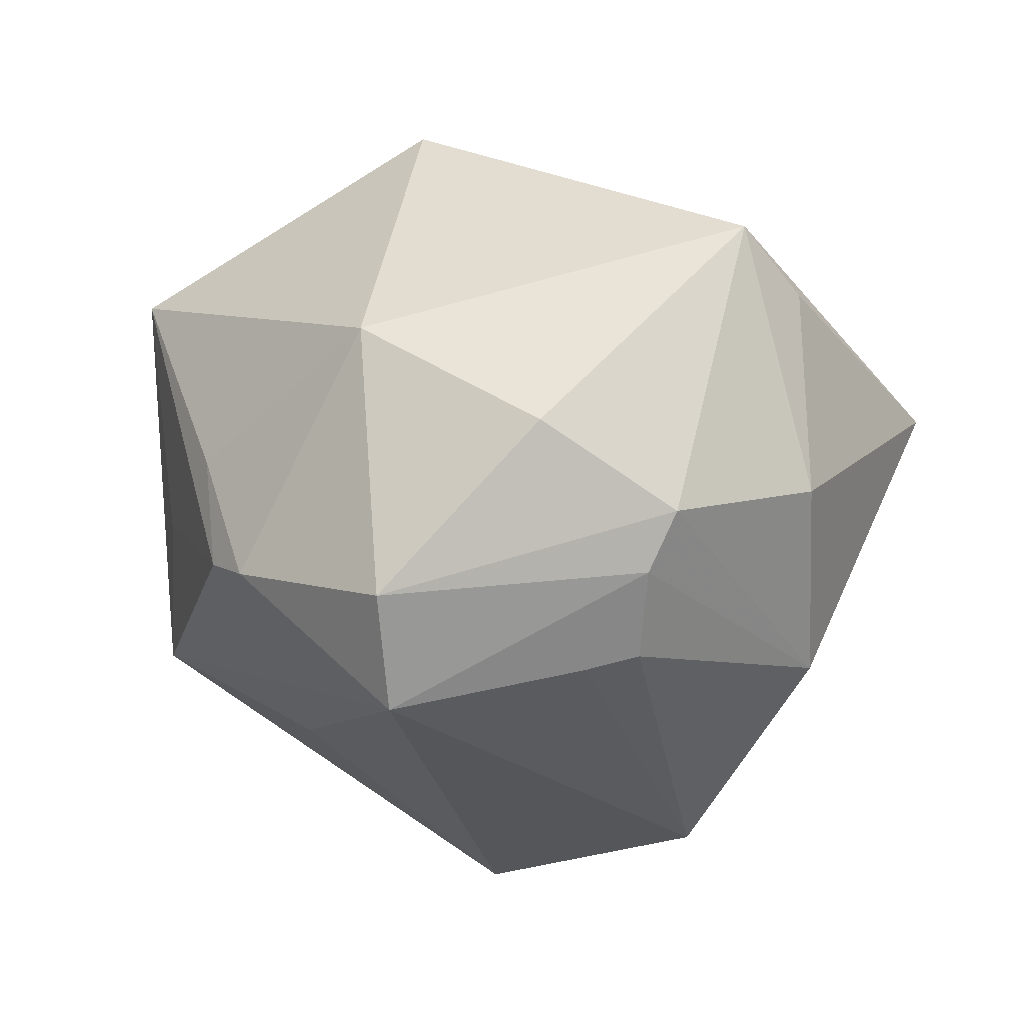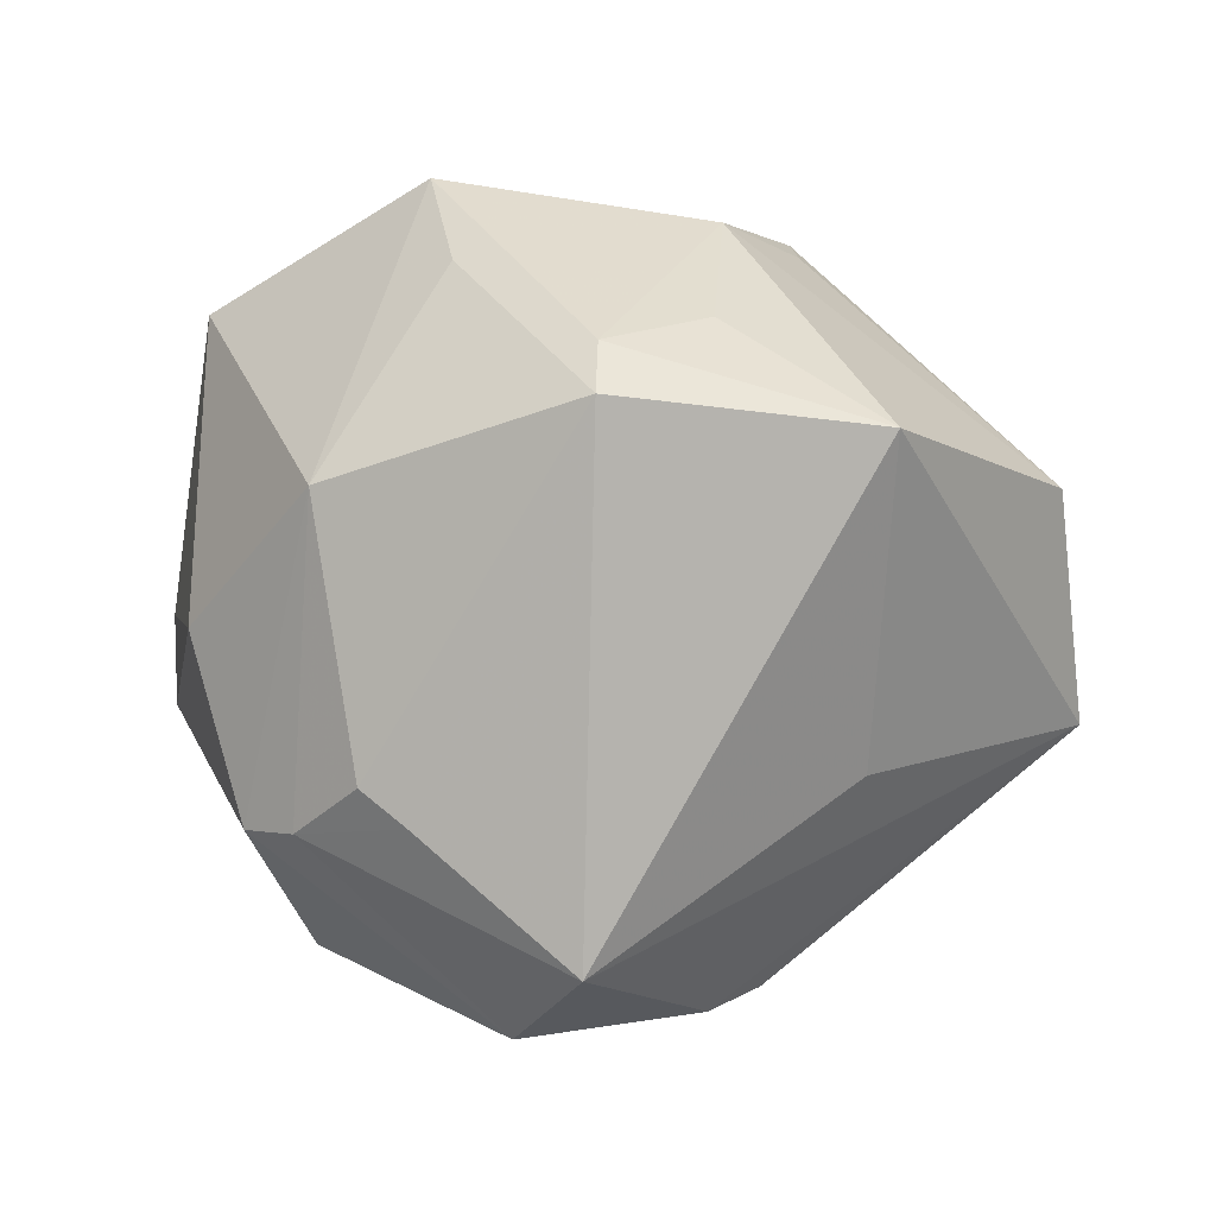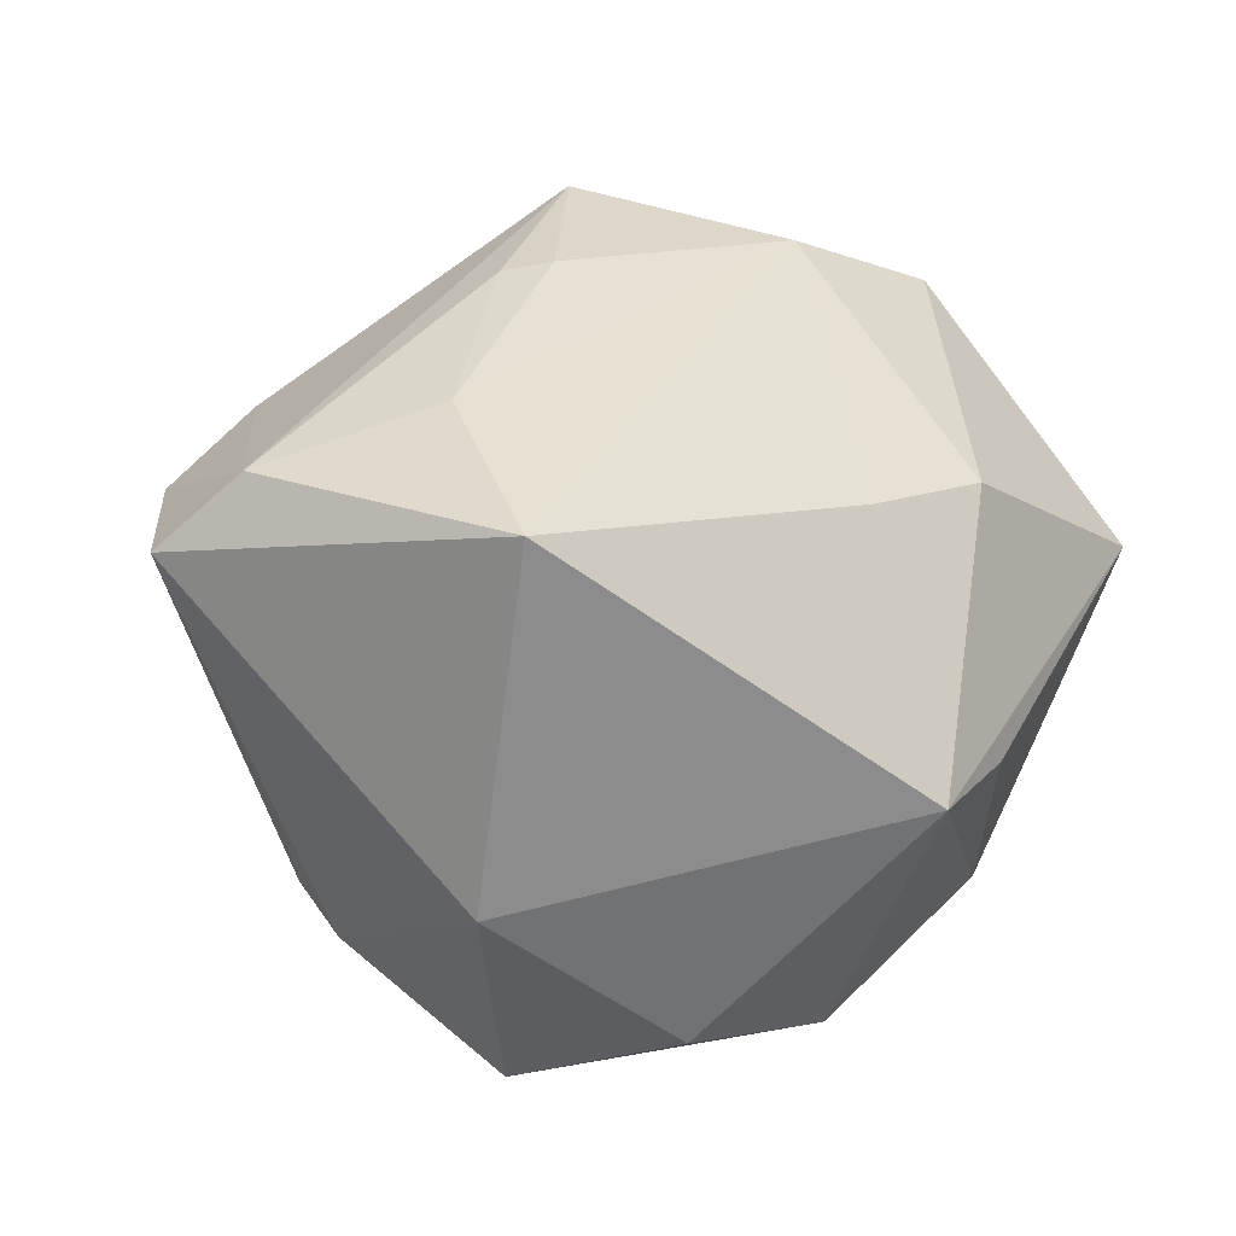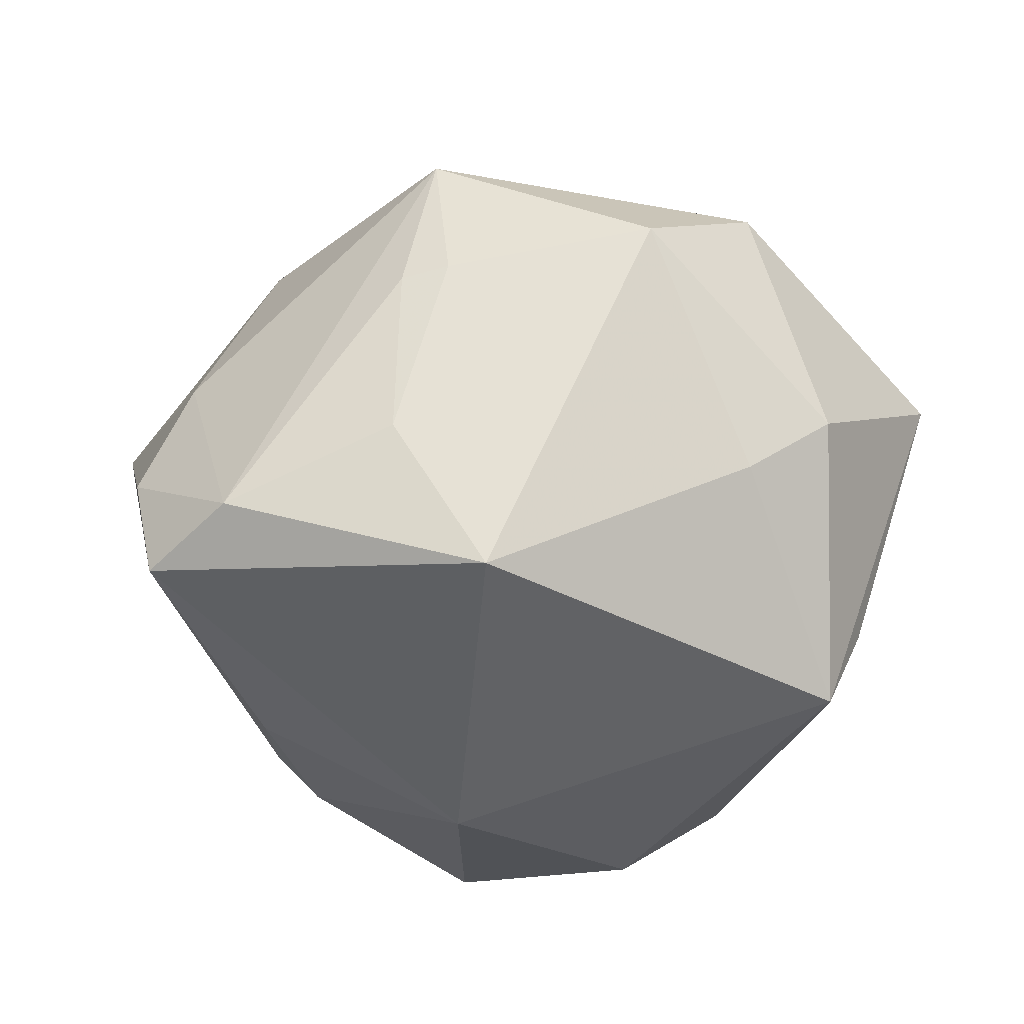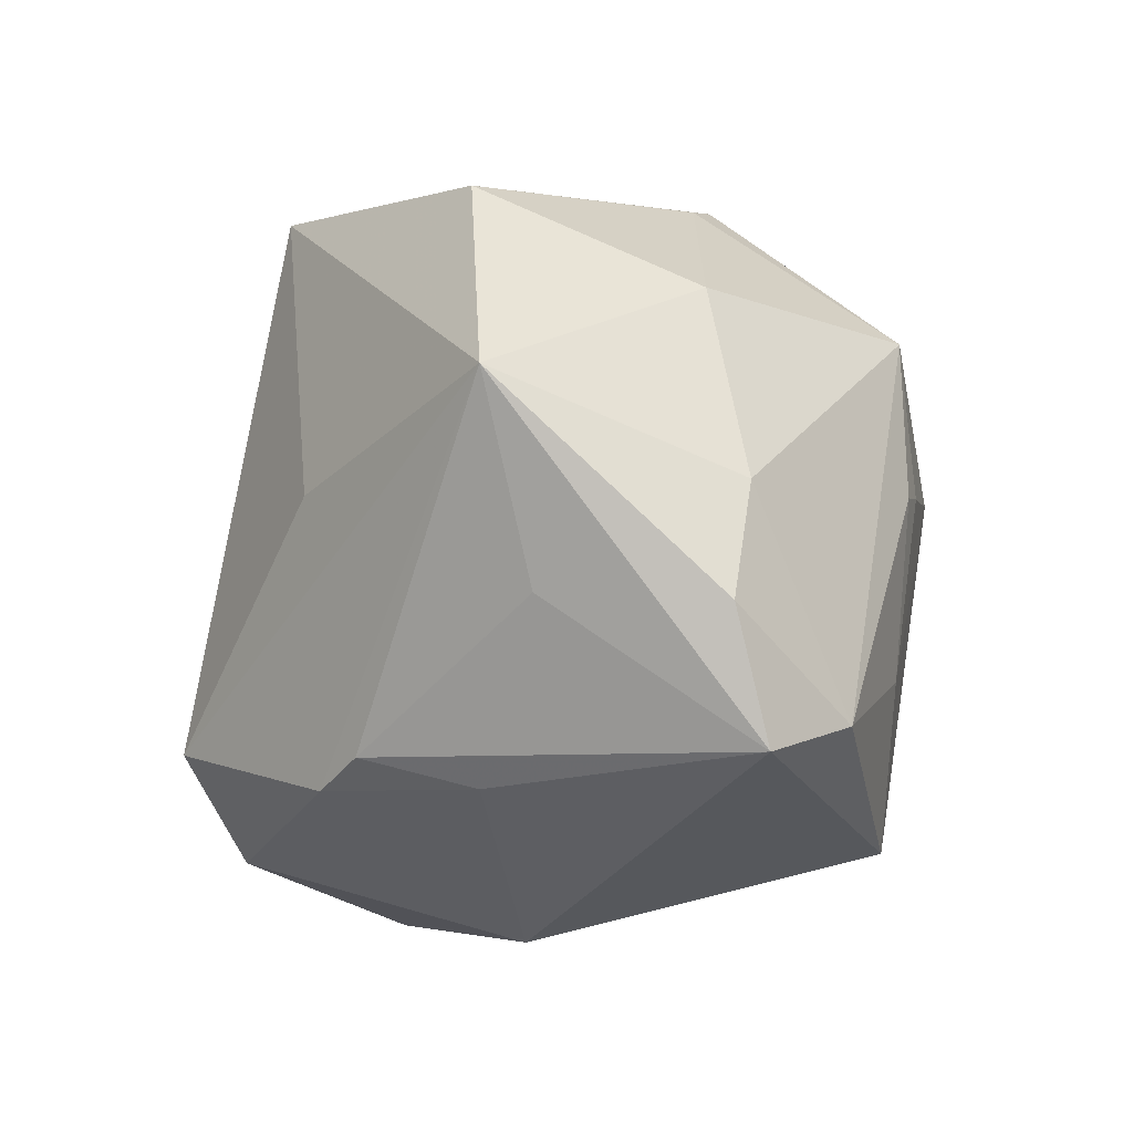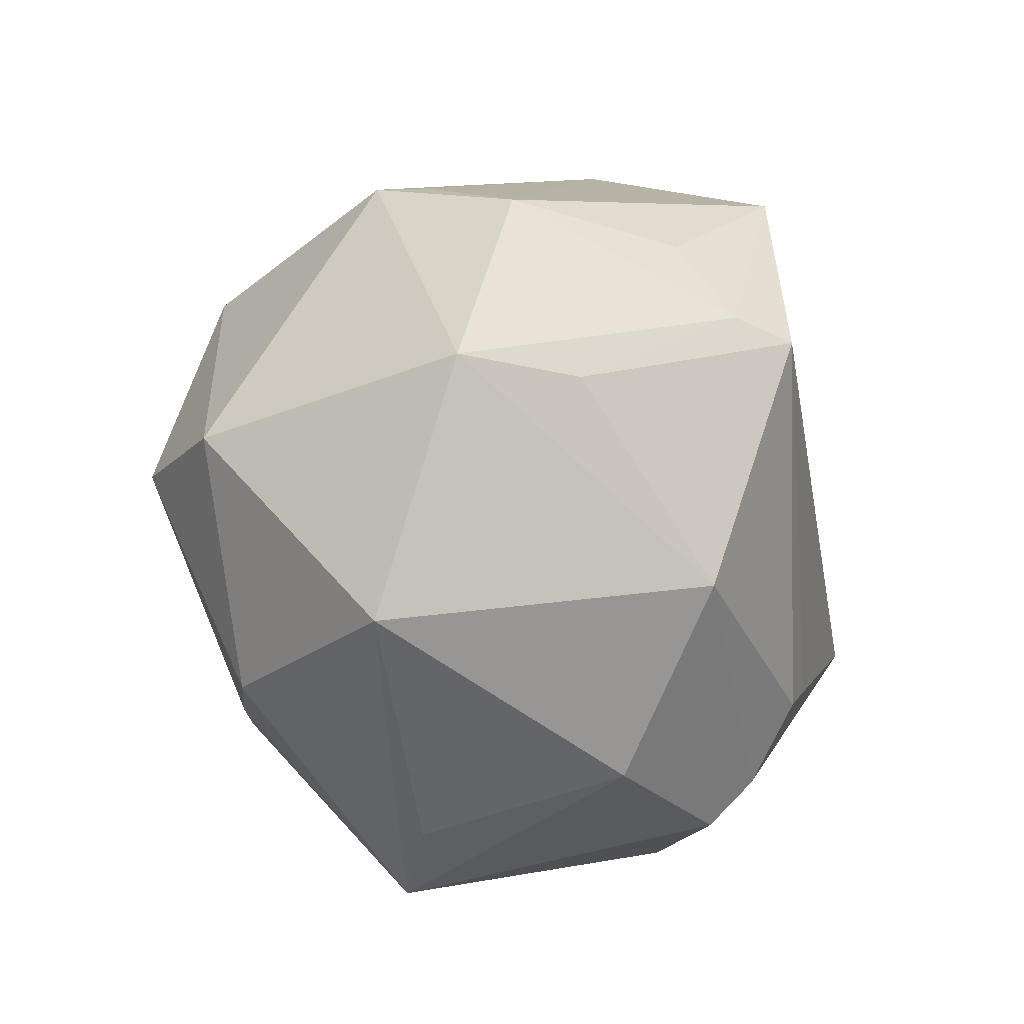
<metadata>
{"format":"obj","ext":"obj","renderer":"f3d","projection":"perspective","resolution":1024,"background":"white","views":[{"elev":-37.5,"azim":18.6,"up":"+Z"},{"elev":-71.1,"azim":157.6,"up":"+Z"},{"elev":38.5,"azim":13.4,"up":"+Z"},{"elev":53.0,"azim":3.8,"up":"+Z"},{"elev":-12.9,"azim":-86.6,"up":"+Y"},{"elev":25.8,"azim":95.1,"up":"+Y"}]}
</metadata>
<code>
v 0.03831 -0.0317 0.008427
v -0.04315 -0.0119 -0.001483
v -0.01427 0.004523 0.03807
v -0.04506 -0.01333 0.01853
v -0.05244 0.009156 -0.006104
v 0.01245 0.0302 -0.0346
v 0.01311 -0.01603 -0.03838
v 0.02719 -0.01395 0.02941
v -0.03875 0.03287 -0.008357
v -0.01138 0.03955 0.01461
v 0.02285 -0.0235 -0.03224
v -0.004669 -0.04323 -0.004949
v 0.01903 -0.01453 -0.03684
v -0.04 0.0002861 0.02042
v 0.05023 0.01162 0.009616
v -0.001689 -0.03331 0.03472
v 0.0287 0.03178 -0.01096
v -0.006312 0.04159 0.01022
v 0.003334 0.03836 -0.02061
v 0.03994 -0.01279 -0.0172
v -0.02975 -0.02966 -0.007883
v 0.03396 0.009128 -0.02661
v -0.02938 -0.02619 -0.02086
v 0.02736 -0.0271 -0.02738
v -0.03208 -0.02387 0.03036
v -0.005756 0.04139 0.01645
v 0.004039 0.04391 -0.001141
v -0.02443 -0.02897 -0.02525
v -0.00785 -0.02242 -0.0433
v 0.01361 0.03357 -0.02797
v -0.005036 -0.03425 -0.03633
v -0.03276 0.02318 0.01606
v -0.02851 0.002144 -0.02698
v 0.01552 -0.03939 -0.02082
v -0.01185 0.02308 0.0377
v -0.01344 -0.0159 0.03615
v 0.02633 0.02155 0.0326
v 0.0364 -0.005423 0.02749
v 0.04207 -0.02078 0.005896
v 0.01442 0.01068 0.04205
v -0.01585 0.0373 -0.03129
v 0.03356 0.03607 0.002253
v -0.04091 -0.02777 0.02188
v -0.008911 0.005753 0.03926
f 15 38 1
f 37 38 15
f 40 38 37
f 40 37 35
f 41 6 29
f 13 6 22
f 41 27 19
f 17 22 6
f 34 1 12
f 26 35 37
f 41 29 33
f 7 6 13
f 7 29 6
f 12 21 28
f 28 21 23
f 20 22 15
f 27 26 42
f 42 26 37
f 42 37 15
f 15 22 42
f 22 17 42
f 12 1 16
f 31 28 29
f 31 34 12
f 12 28 31
f 40 35 44
f 3 44 35
f 18 26 27
f 26 18 9
f 9 27 41
f 9 18 27
f 15 1 39
f 39 20 15
f 1 20 39
f 22 20 24
f 34 31 24
f 1 34 24
f 24 20 1
f 30 17 6
f 30 42 17
f 30 6 41
f 41 19 30
f 30 19 27
f 27 42 30
f 8 38 40
f 40 16 8
f 8 1 38
f 8 16 1
f 25 3 35
f 4 25 14
f 14 25 35
f 32 14 35
f 4 14 5
f 5 32 9
f 14 32 5
f 23 2 5
f 41 33 5
f 5 9 41
f 5 33 29
f 5 28 23
f 29 28 5
f 13 22 11
f 22 24 11
f 11 7 13
f 29 7 11
f 11 31 29
f 11 24 31
f 12 16 43
f 16 25 43
f 43 21 12
f 43 25 4
f 4 5 43
f 43 5 2
f 23 21 43
f 43 2 23
f 36 25 16
f 3 25 36
f 44 3 36
f 36 16 40
f 40 44 36
f 26 9 10
f 9 32 10
f 35 26 10
f 10 32 35

</code>
